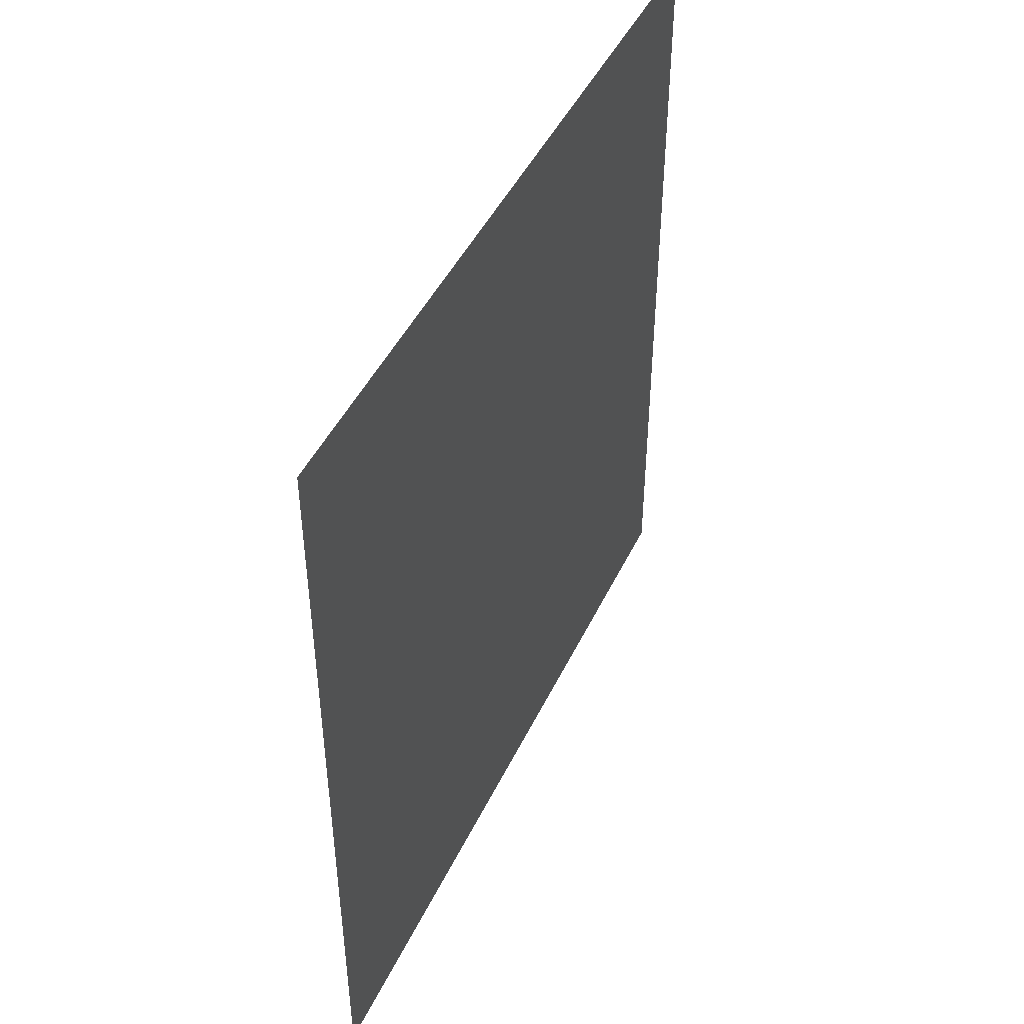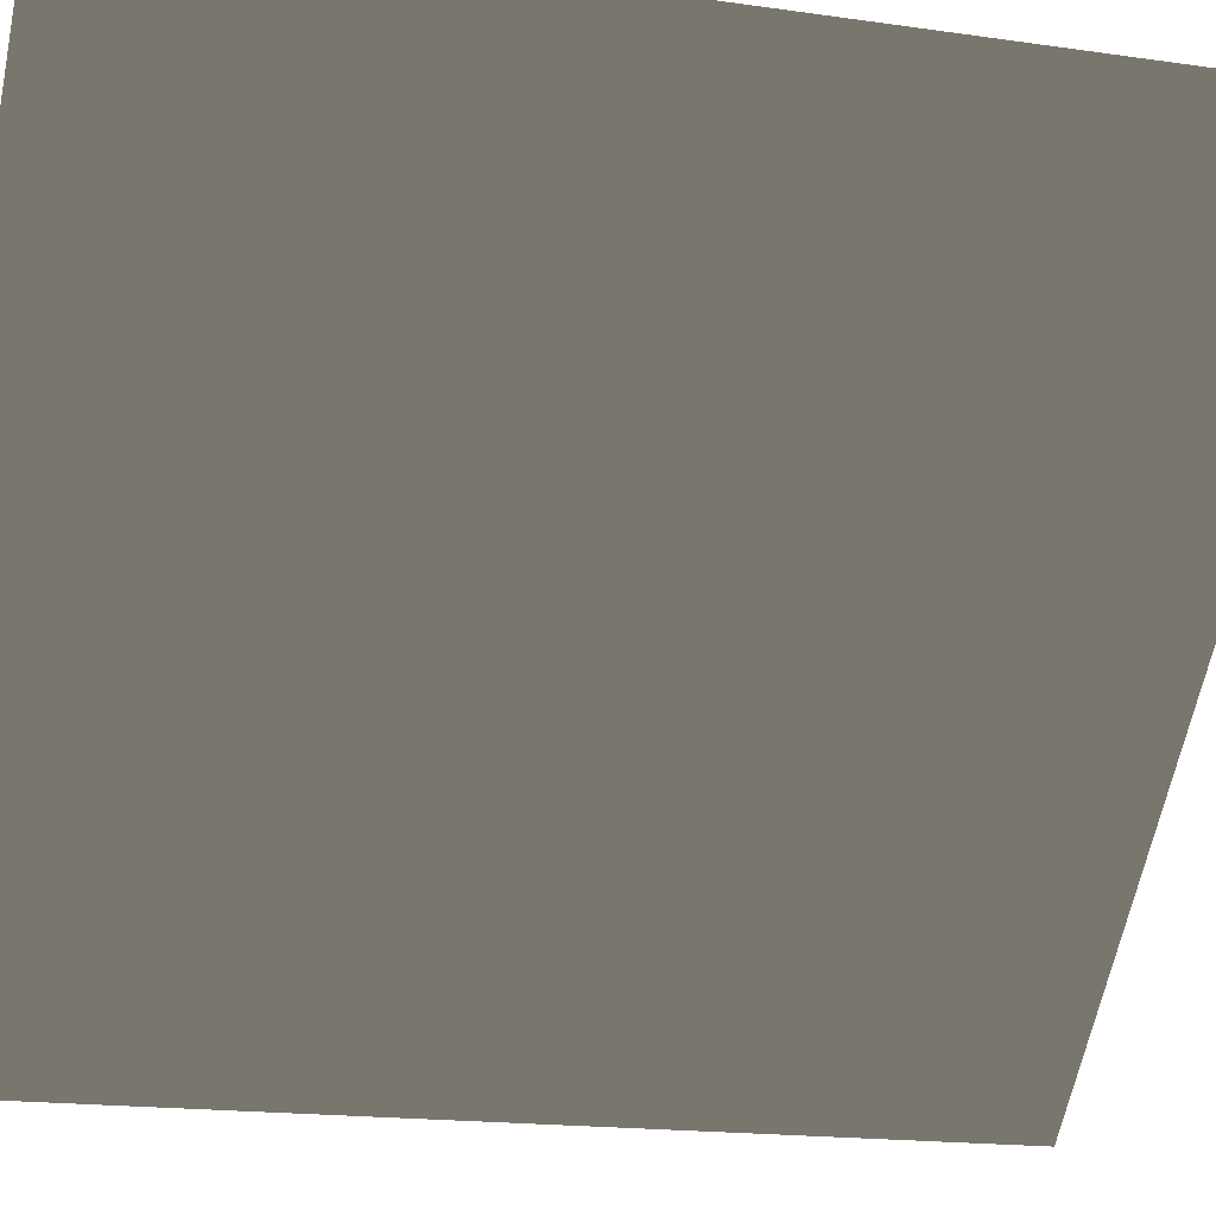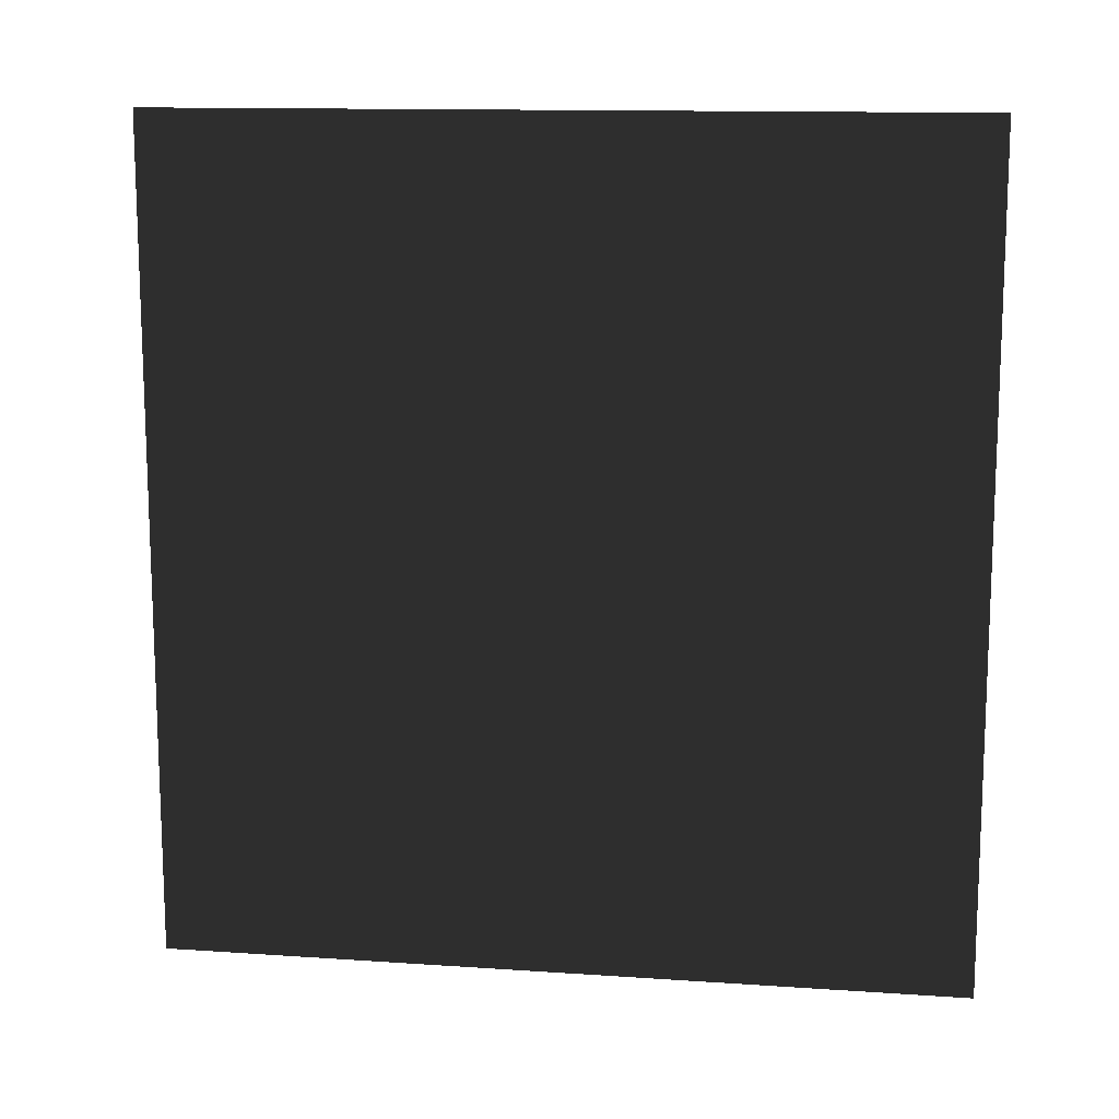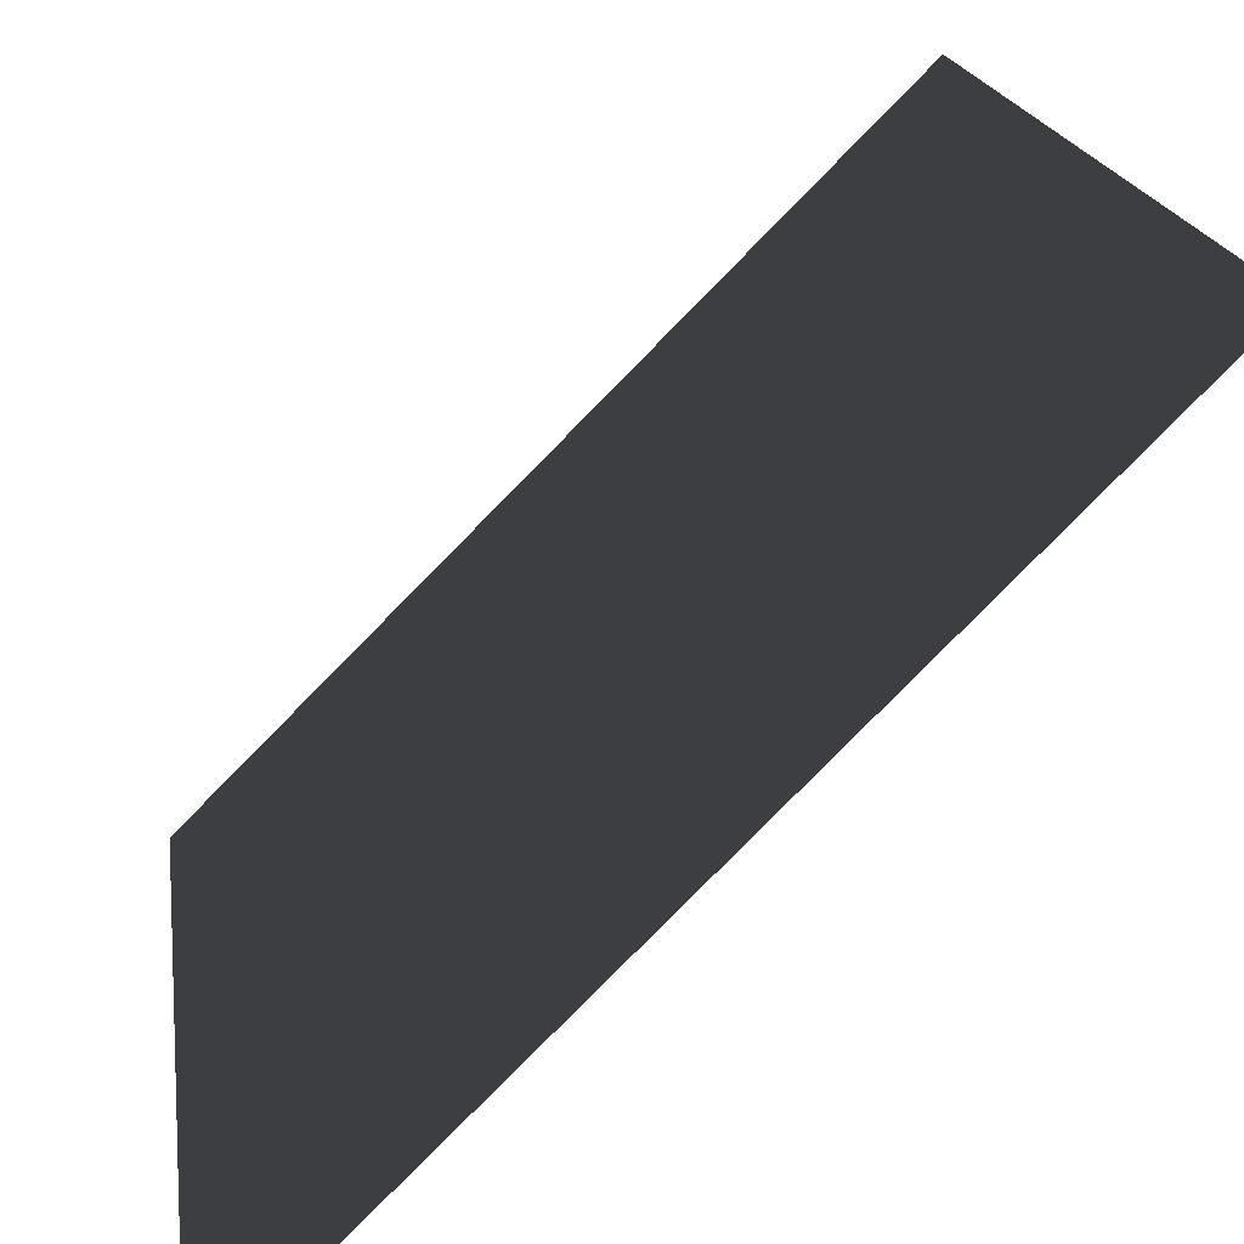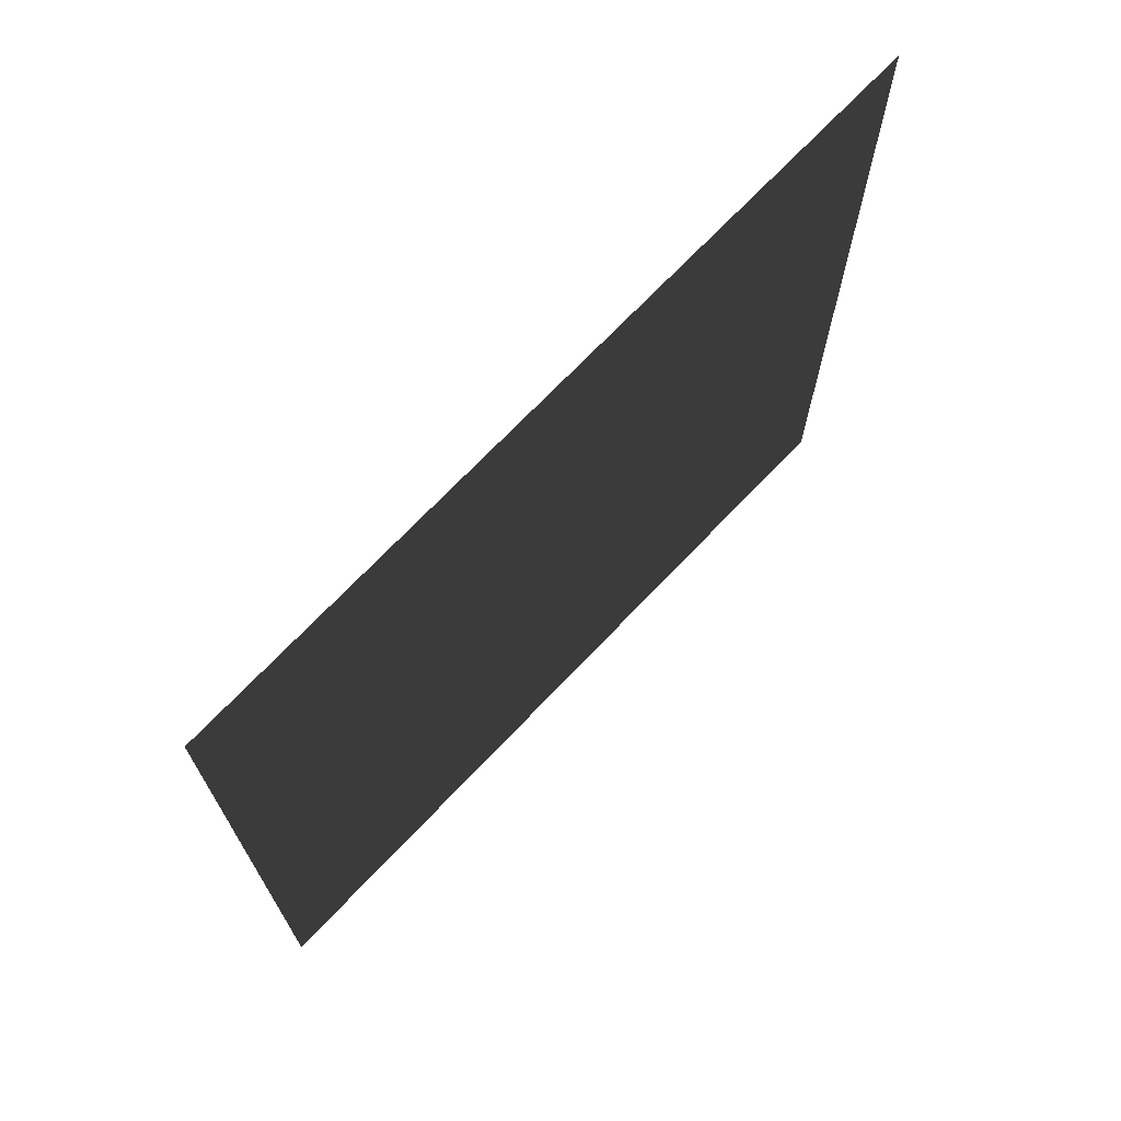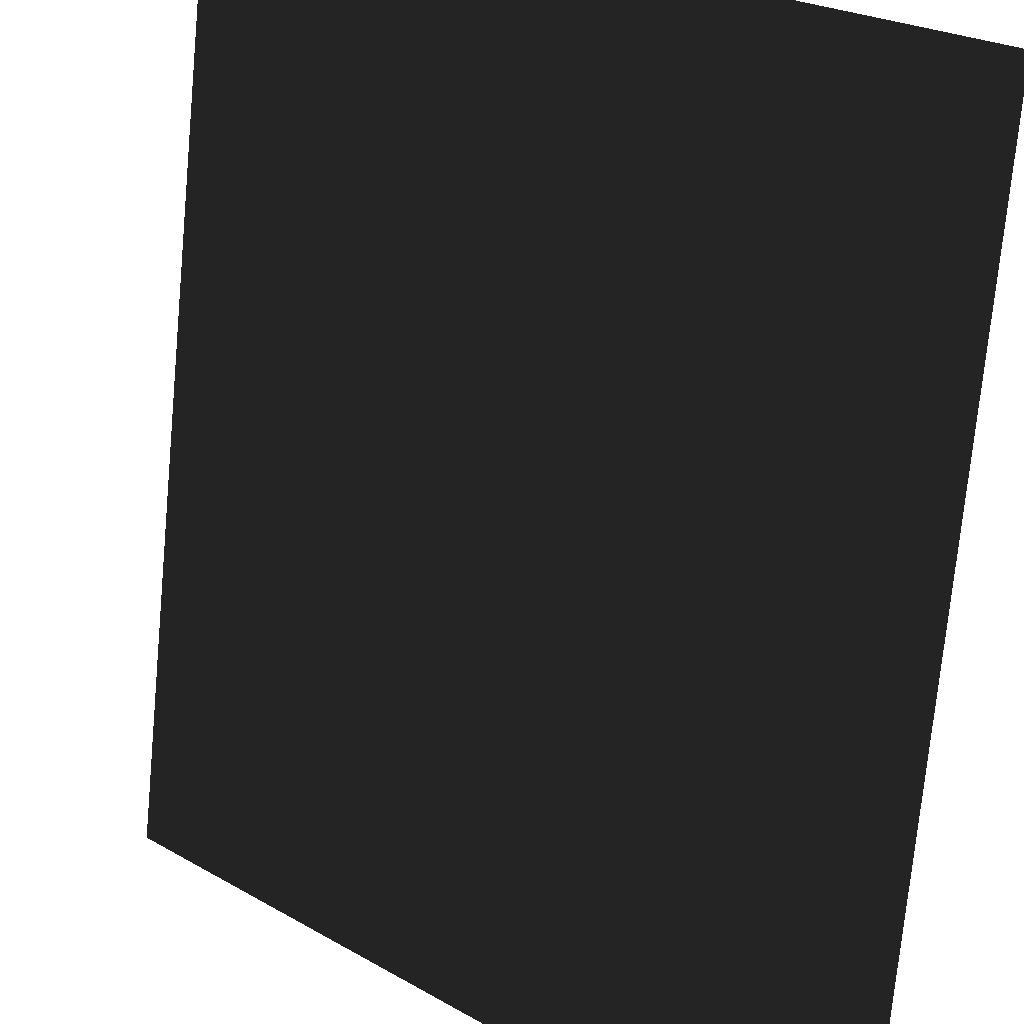
<metadata>
{"format":"obj","ext":"obj","renderer":"f3d","projection":"perspective","resolution":1024,"background":"white","views":[{"elev":46.0,"azim":-110.5,"up":"+Y"},{"elev":-16.7,"azim":73.4,"up":"+Z"},{"elev":13.0,"azim":-36.1,"up":"+Y"},{"elev":17.2,"azim":-7.3,"up":"+Z"},{"elev":70.7,"azim":-91.5,"up":"+Y"},{"elev":-72.6,"azim":174.7,"up":"+Z"}]}
</metadata>
<code>
v -1.435 -3.897 4.301
v -1.435 -0.7586 4.301
v 0.7008 -0.7586 6.438
v 0.7008 -3.897 6.438
g Building71_(5)_27330_114
f 1 3 2
f 1 4 3

</code>
